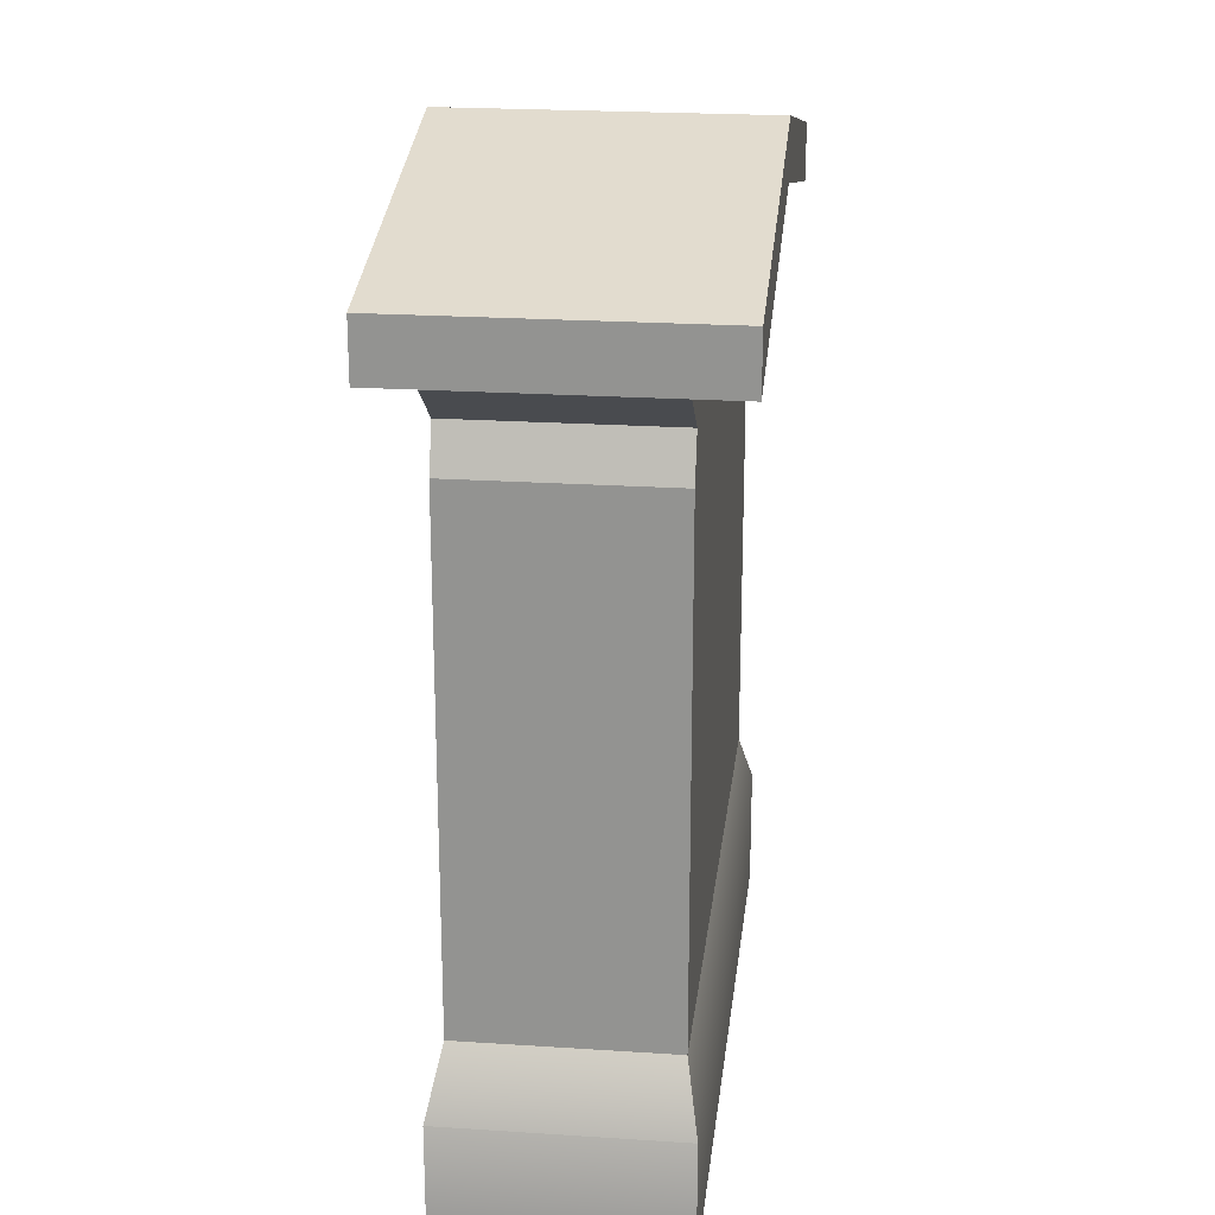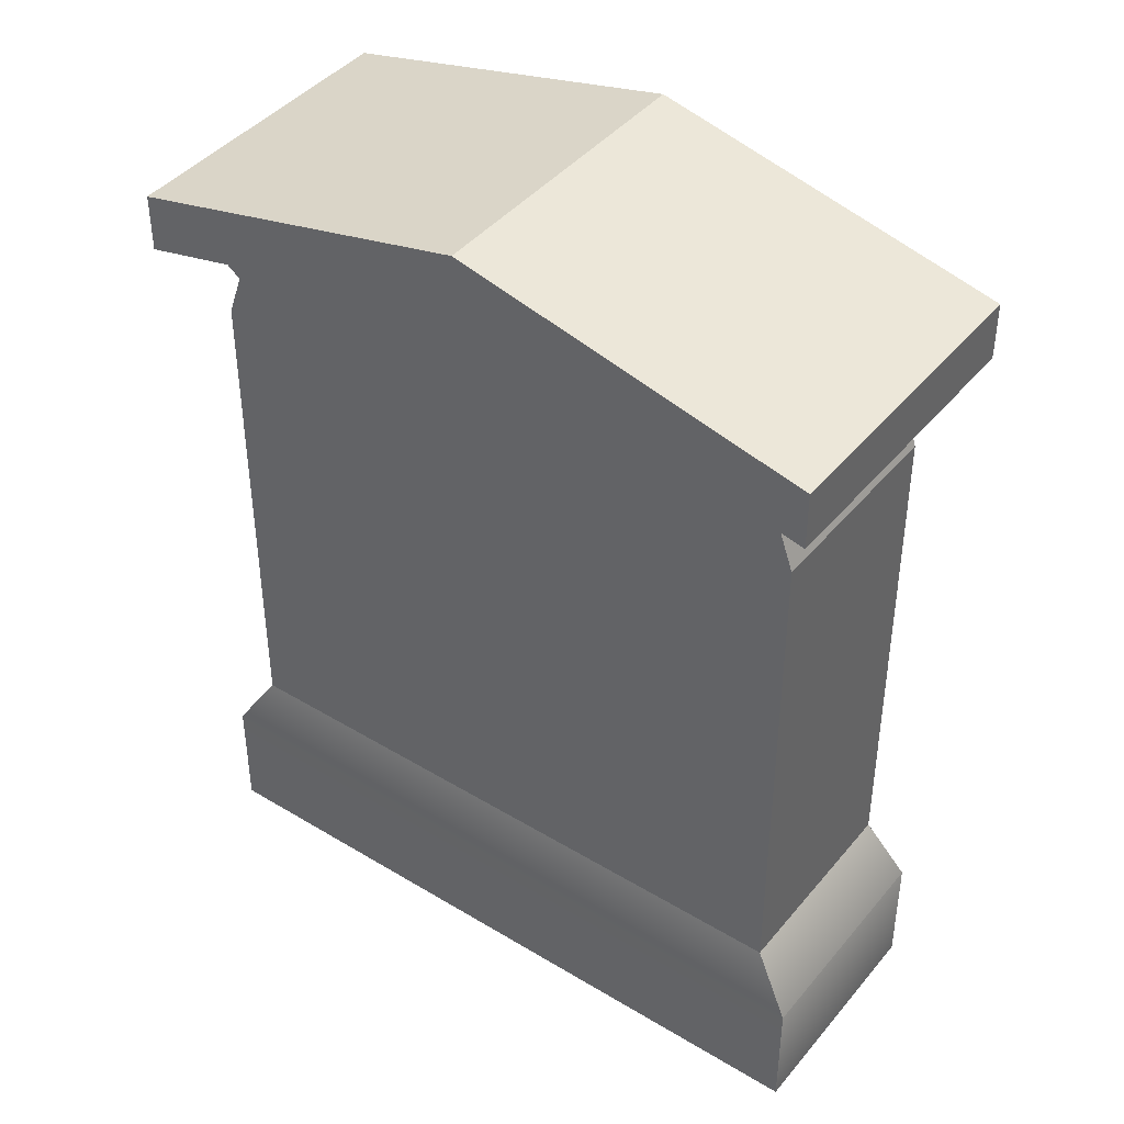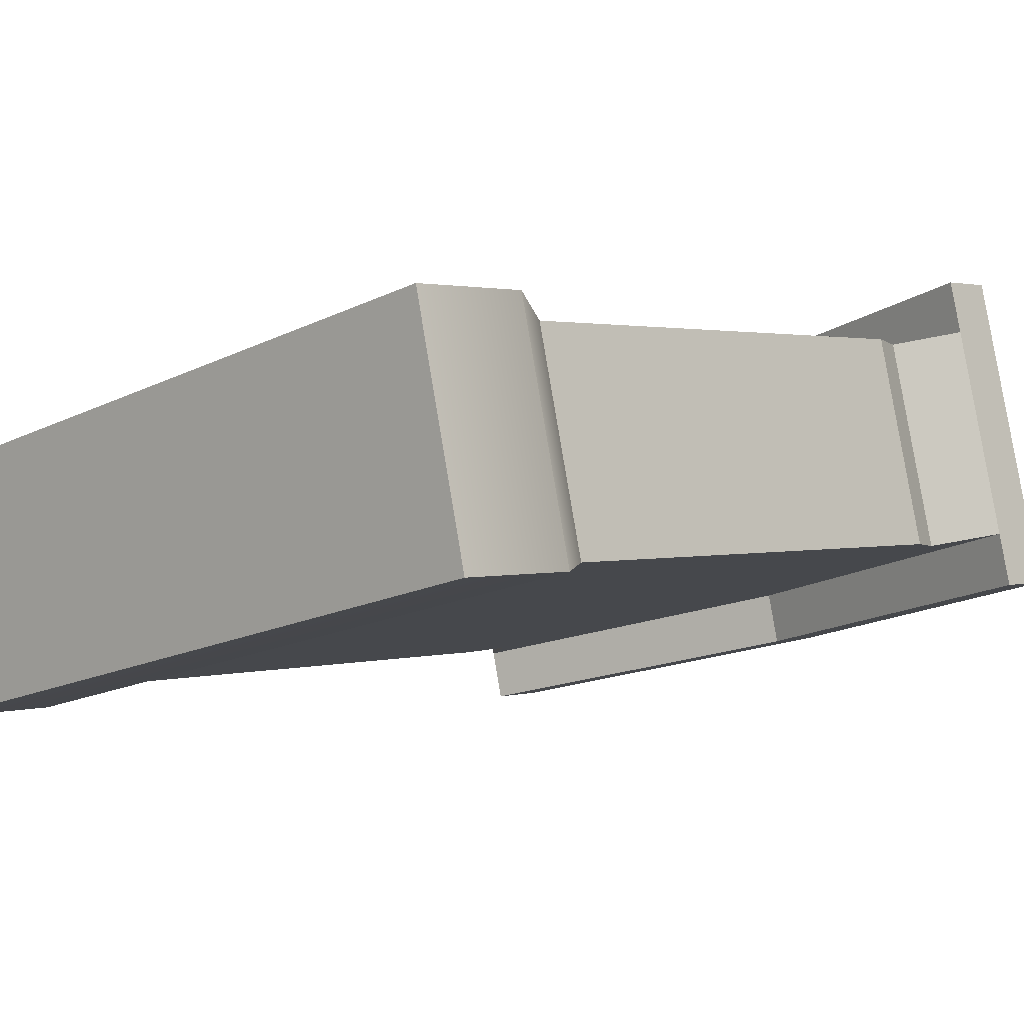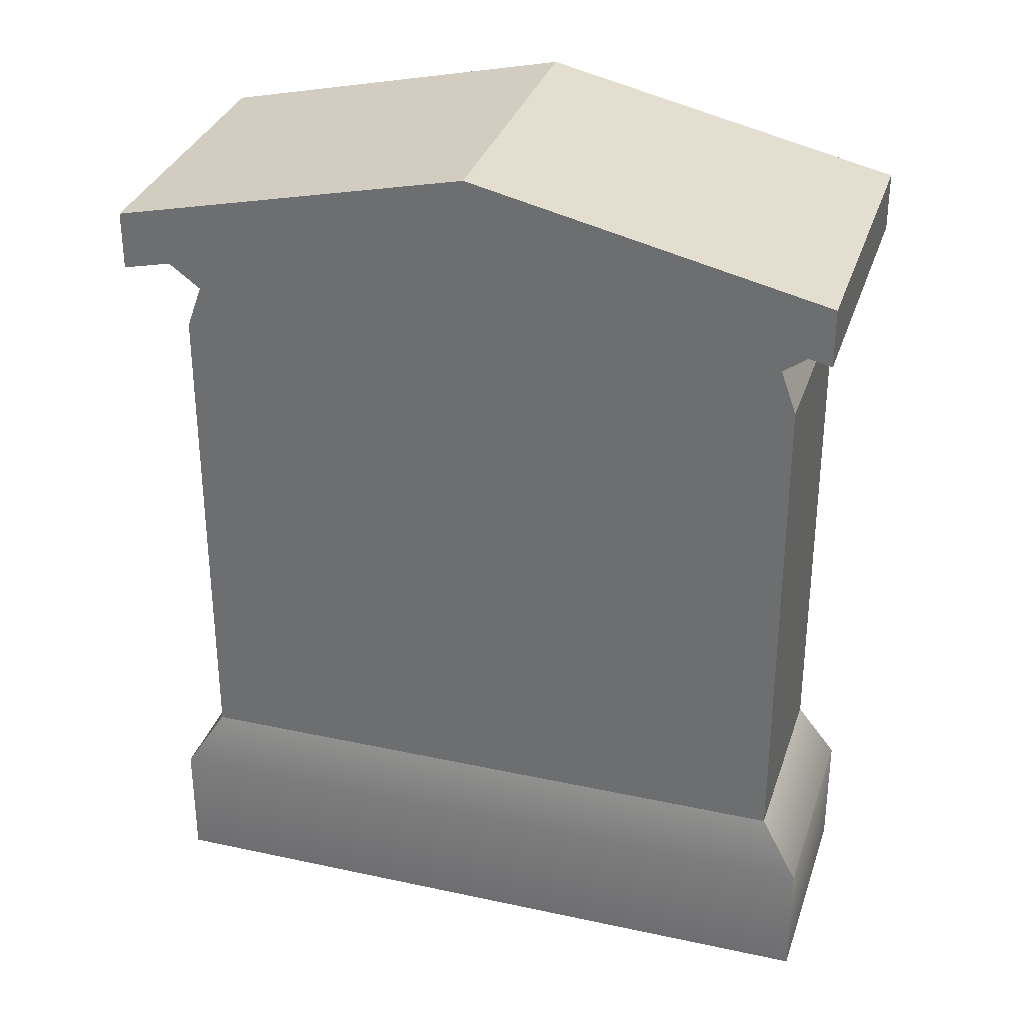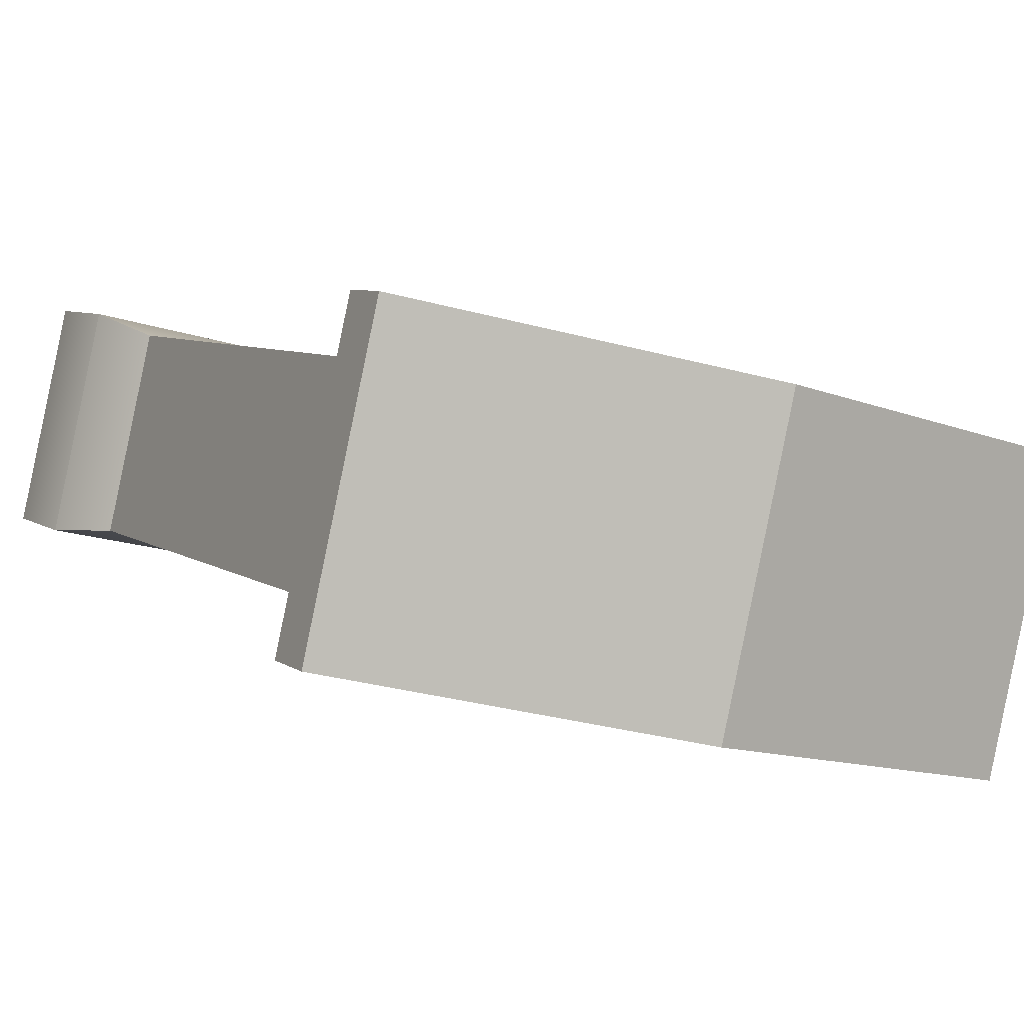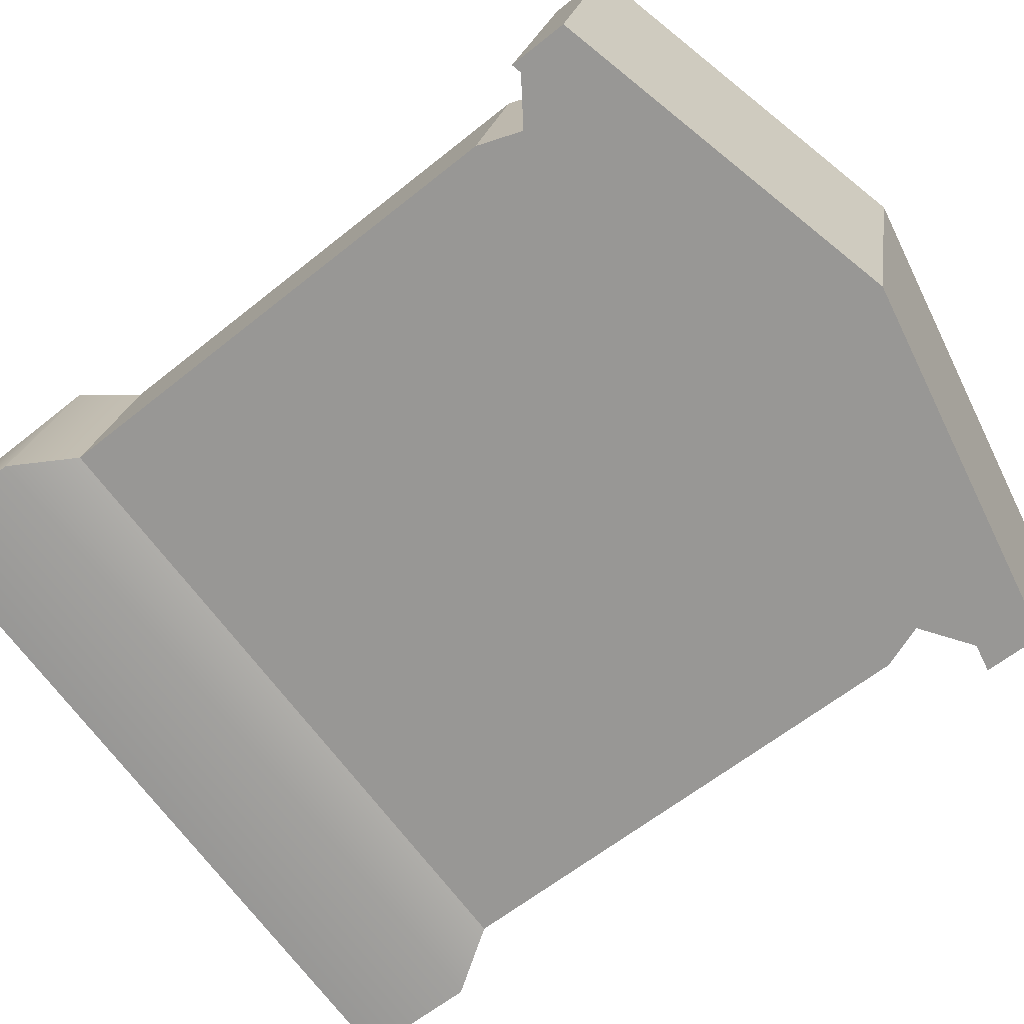
<metadata>
{"format":"obj","ext":"obj","renderer":"f3d","projection":"perspective","resolution":1024,"background":"white","views":[{"elev":22.3,"azim":83.5,"up":"+Y"},{"elev":42.2,"azim":23.0,"up":"+Y"},{"elev":1.6,"azim":42.7,"up":"+Z"},{"elev":32.4,"azim":-176.1,"up":"+Y"},{"elev":6.4,"azim":153.0,"up":"+Z"},{"elev":-59.8,"azim":129.8,"up":"+Z"}]}
</metadata>
<code>
o Gravestone_Roof_1
v 7.26 0 -7.134
v 7.792 0 -7.011
v 7.26 0.0937 -7.134
v 7.792 0.0937 -7.011
v 7.761 0.5304 -7.008
v 7.761 0.1406 -7.008
v 7.725 0.5304 -6.852
v 7.725 0.1406 -6.852
v 7.263 0.5642 -6.959
v 7.299 0.5642 -7.115
v 7.222 0.5954 -6.968
v 7.258 0.5954 -7.124
v 7.267 0.5954 -7.163
v 7.533 0.6579 -7.102
v 7.267 0.6403 -7.163
v 7.533 0.7028 -7.102
v 7.799 0.6403 -7.04
v 7.799 0.5954 -7.04
v 7.251 0.1406 -6.962
v 7.251 0.5304 -6.962
v 7.713 0.5642 -6.855
v 7.754 0.5954 -6.845
v 7.488 0.6579 -6.907
v 7.213 0.6403 -6.929
v 7.213 0.5954 -6.929
v 7.79 0.5954 -7.001
v 7.749 0.5642 -7.011
v 7.287 0.1406 -7.117
v 7.287 0.5304 -7.117
v 7.524 0.6579 -7.063
v 7.745 0.6403 -6.807
v 7.479 0.7028 -6.868
v 7.752 0.0937 -6.836
v 7.22 0.0937 -6.959
v 7.752 0 -6.836
v 7.22 0 -6.959
v 7.745 0.5954 -6.807
v 7.479 0.6579 -6.868
f 3 2 1
f 2 3 4
f 7 6 5
f 6 7 8
f 11 10 9
f 10 11 12
f 15 14 13
f 14 15 16
f 17 14 16
f 14 17 18
f 7 19 8
f 19 7 20
f 20 7 21
f 20 21 9
f 9 21 22
f 9 22 11
f 11 22 23
f 12 15 13
f 15 12 24
f 24 12 11
f 24 11 25
f 21 26 22
f 26 21 27
f 28 4 3
f 4 28 6
f 29 6 28
f 6 29 5
f 5 29 10
f 5 10 27
f 27 10 12
f 27 12 26
f 26 12 30
f 16 31 17
f 31 16 32
f 19 29 28
f 29 19 20
f 30 18 26
f 18 30 14
f 8 34 33
f 34 8 19
f 34 28 3
f 28 34 19
f 36 2 35
f 2 36 1
f 21 5 27
f 5 21 7
f 31 38 37
f 38 31 32
f 24 38 32
f 38 24 25
f 12 14 30
f 14 12 13
f 15 32 16
f 32 15 24
f 36 3 1
f 3 36 34
f 25 23 38
f 23 25 11
f 33 2 4
f 2 33 35
f 20 10 29
f 10 20 9
f 6 33 4
f 33 6 8
f 31 18 17
f 18 31 26
f 26 31 22
f 22 31 37
f 38 22 37
f 22 38 23
f 33 36 35
f 36 33 34
f 3 2 1
f 2 3 4
f 7 6 5
f 6 7 8
f 11 10 9
f 10 11 12
f 15 14 13
f 14 15 16
f 17 14 16
f 14 17 18
f 7 19 8
f 19 7 20
f 20 7 21
f 20 21 9
f 9 21 22
f 9 22 11
f 11 22 23
f 12 15 13
f 15 12 24
f 24 12 11
f 24 11 25
f 21 26 22
f 26 21 27
f 28 4 3
f 4 28 6
f 29 6 28
f 6 29 5
f 5 29 10
f 5 10 27
f 27 10 12
f 27 12 26
f 26 12 30
f 16 31 17
f 31 16 32
f 19 29 28
f 29 19 20
f 30 18 26
f 18 30 14
f 8 34 33
f 34 8 19
f 34 28 3
f 28 34 19
f 36 2 35
f 2 36 1
f 21 5 27
f 5 21 7
f 31 38 37
f 38 31 32
f 24 38 32
f 38 24 25
f 12 14 30
f 14 12 13
f 15 32 16
f 32 15 24
f 36 3 1
f 3 36 34
f 25 23 38
f 23 25 11
f 33 2 4
f 2 33 35
f 20 10 29
f 10 20 9
f 6 33 4
f 33 6 8
f 31 18 17
f 18 31 26
f 26 31 22
f 22 31 37
f 38 22 37
f 22 38 23
f 33 36 35
f 36 33 34

</code>
